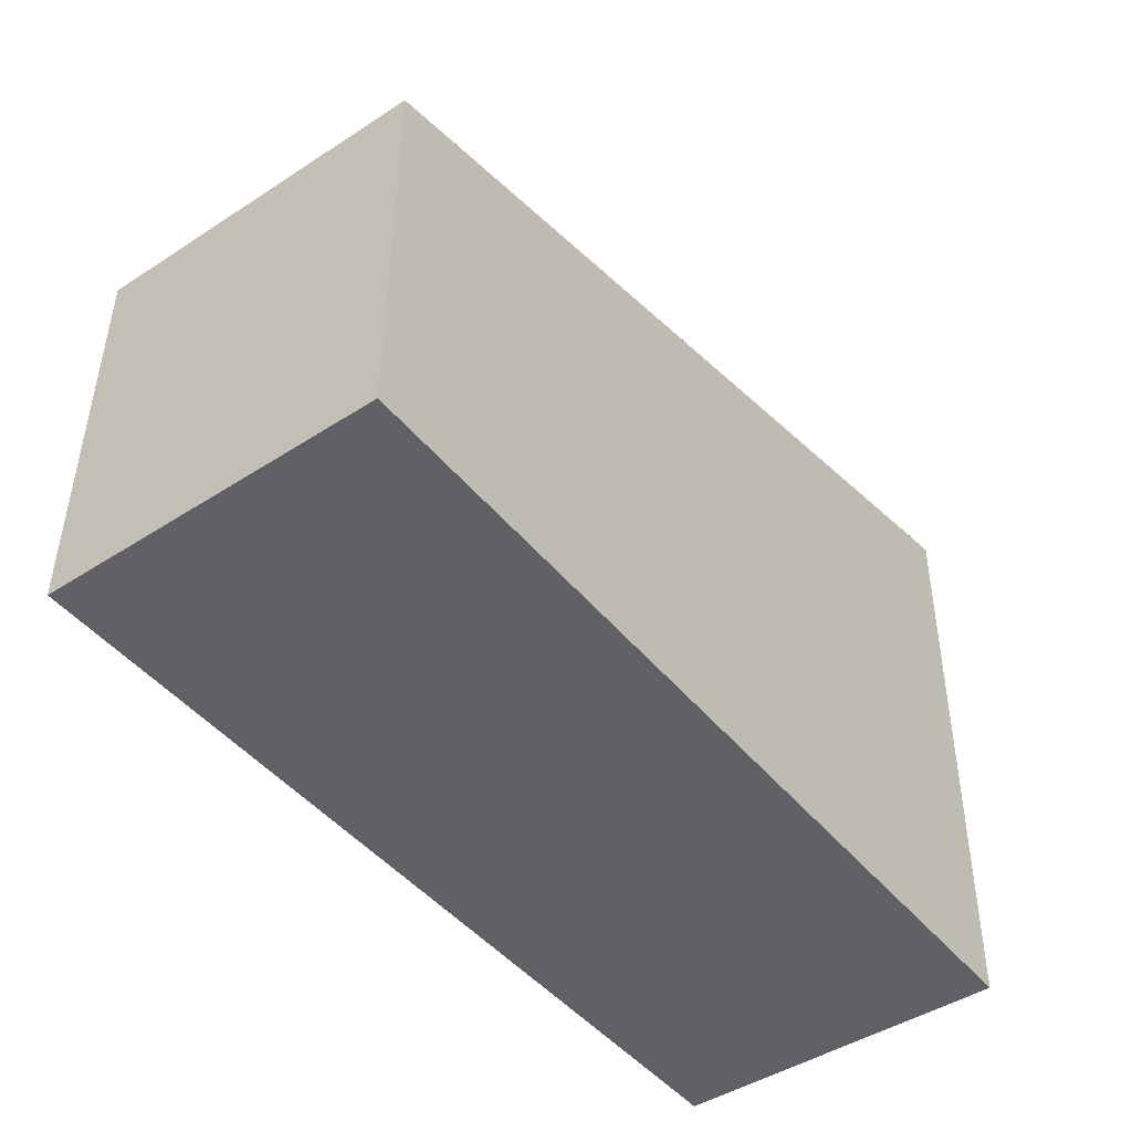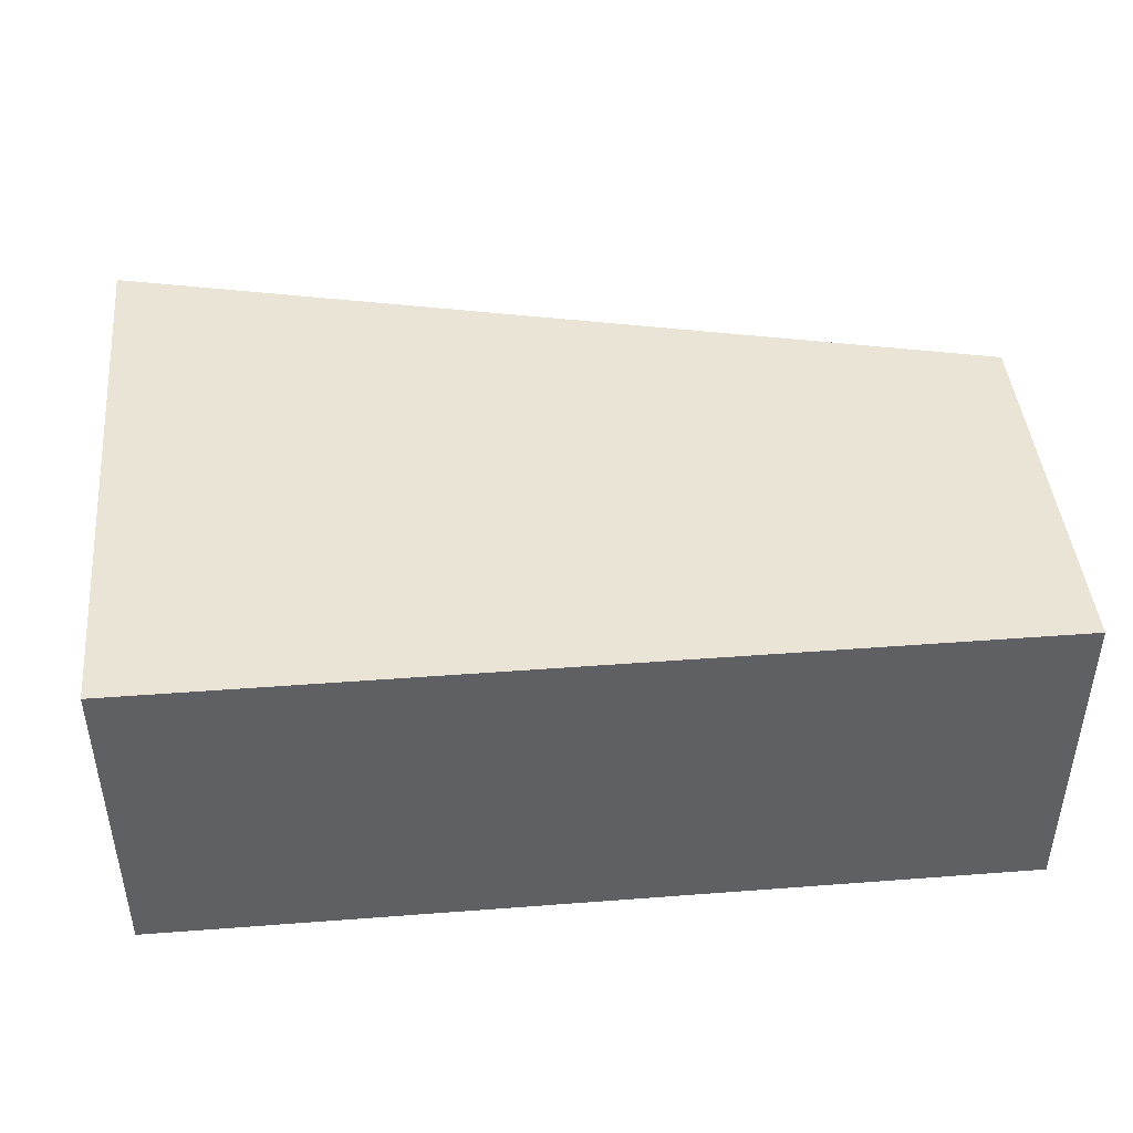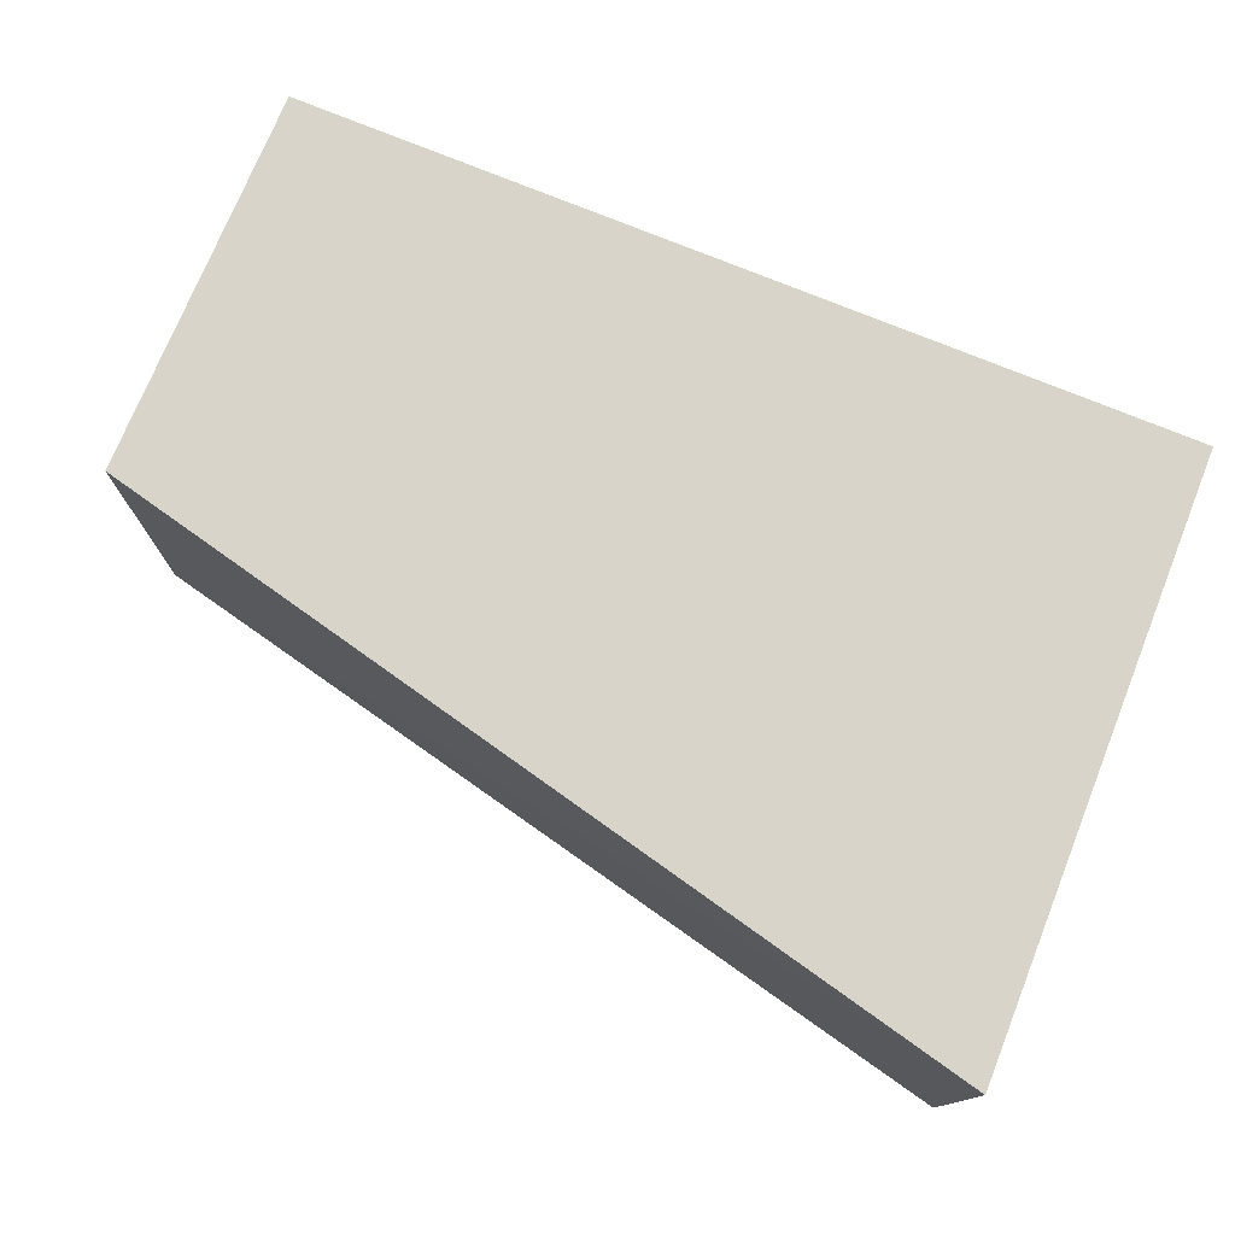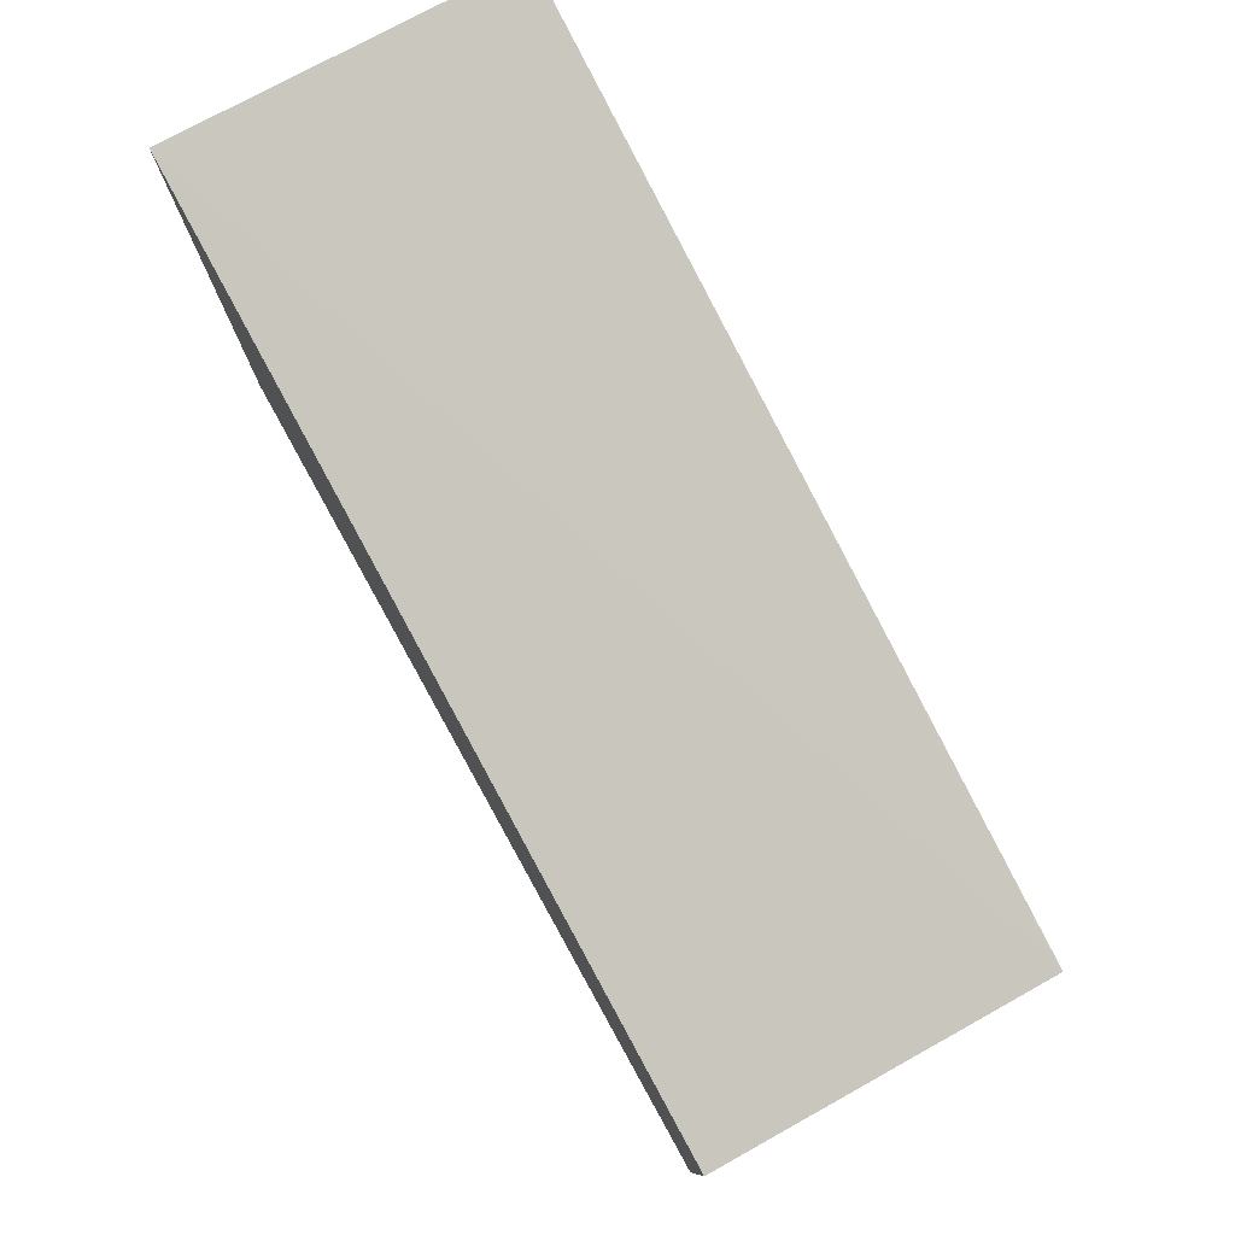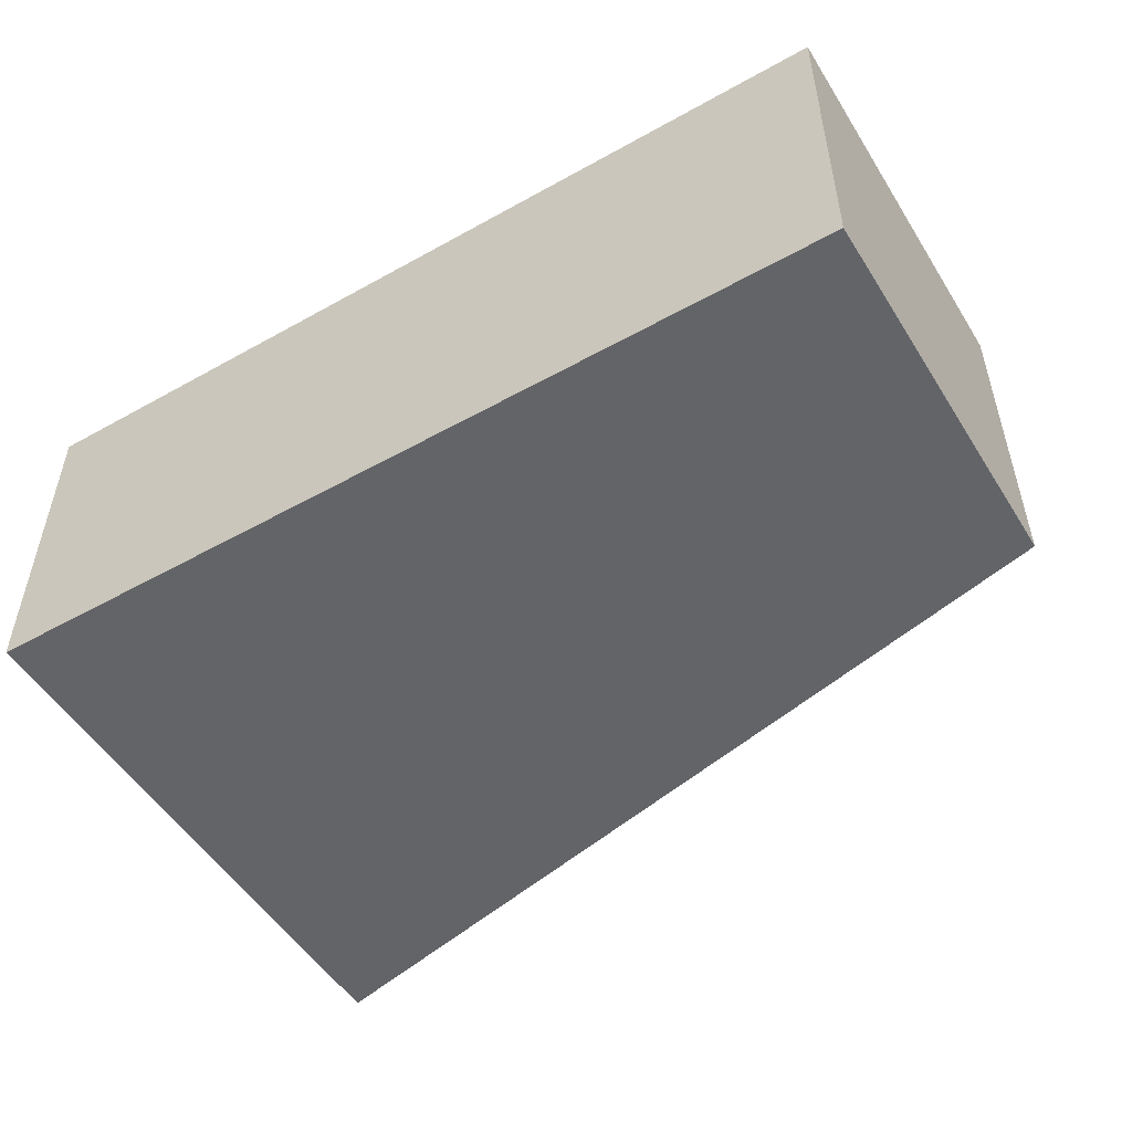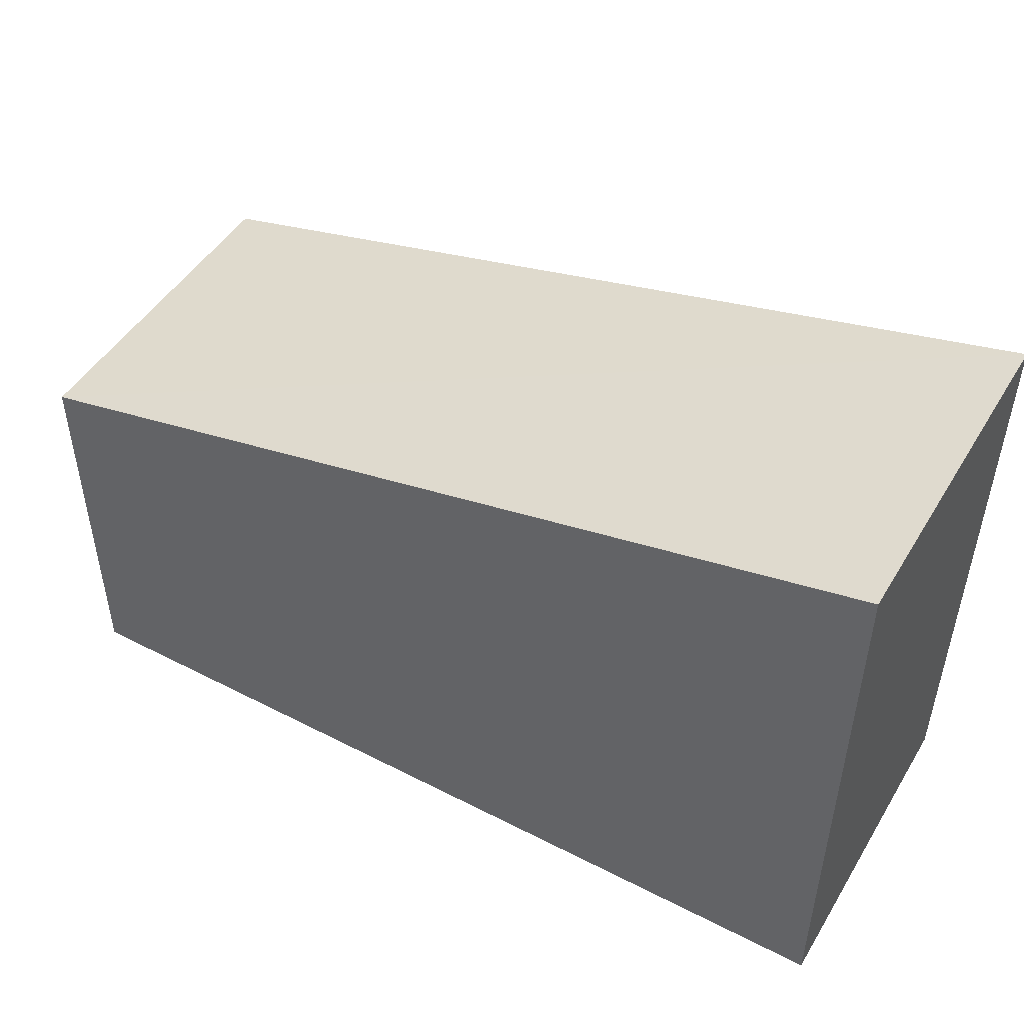
<metadata>
{"format":"obj","ext":"obj","renderer":"f3d","projection":"perspective","resolution":1024,"background":"white","views":[{"elev":-46.0,"azim":126.6,"up":"+Y"},{"elev":43.9,"azim":-5.1,"up":"+Z"},{"elev":75.2,"azim":-157.7,"up":"+Z"},{"elev":78.0,"azim":61.0,"up":"+Y"},{"elev":-50.9,"azim":31.3,"up":"+Z"},{"elev":47.7,"azim":-150.0,"up":"+Y"}]}
</metadata>
<code>
v 0.0008782 0.01245 0.06421
v 0.0008782 0.001618 0.06421
v 0.0008782 0.01245 0.05493
v -0.02402 0.01814 0.05479
v -0.02405 0.01834 0.0642
v -0.02388 0.001618 0.05493
v -0.02388 0.001618 0.06421
v 0.0008782 0.001618 0.05493
f 1 2 3
f 5 1 3
f 5 3 4
f 6 5 4
f 7 2 1
f 7 1 5
f 7 6 2
f 7 5 6
f 8 3 2
f 8 2 6
f 8 6 4
f 8 4 3

</code>
